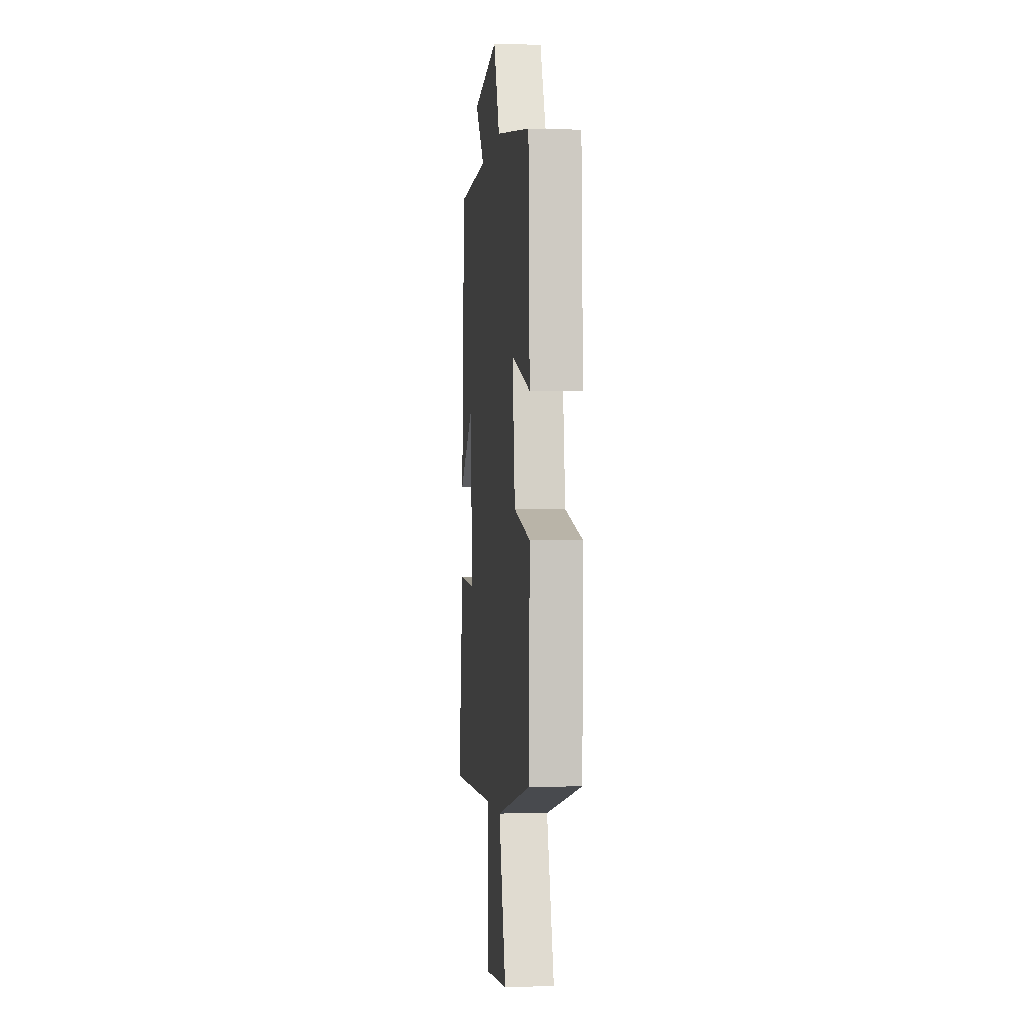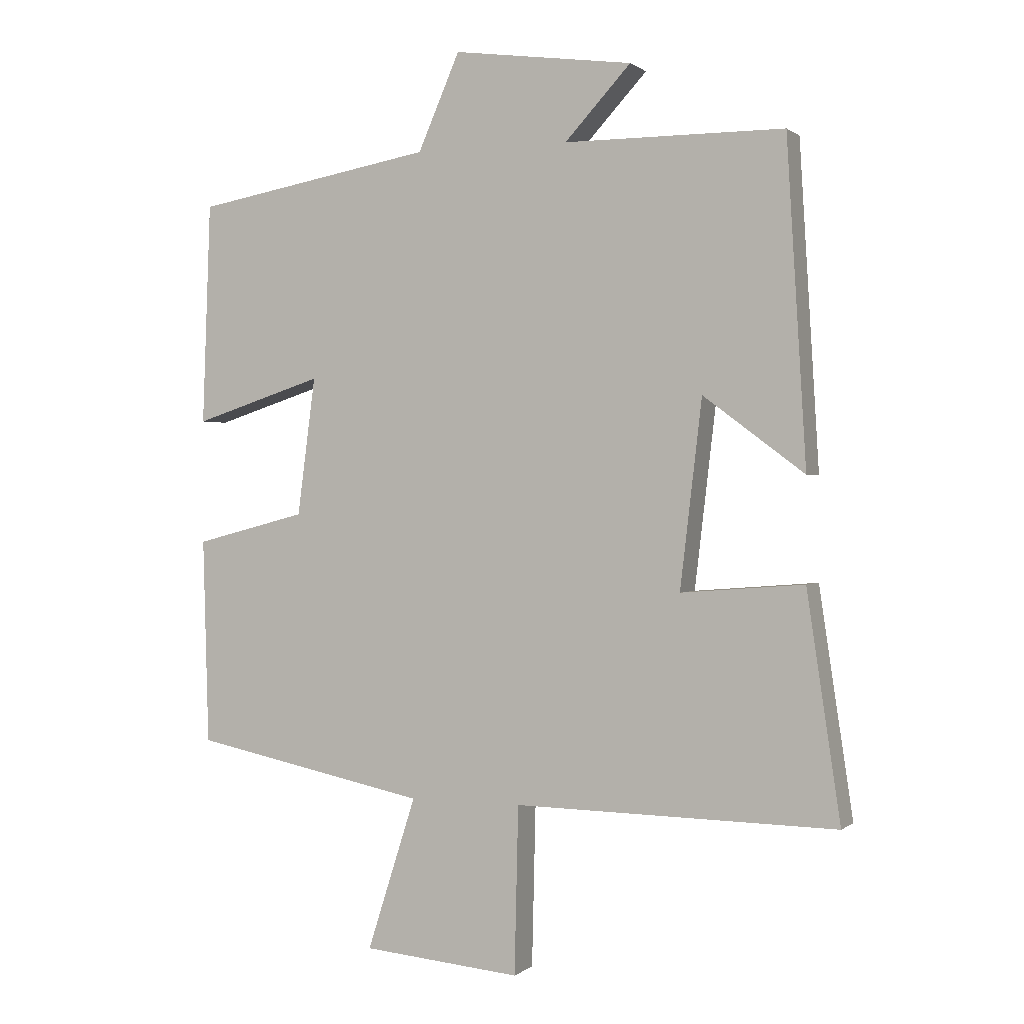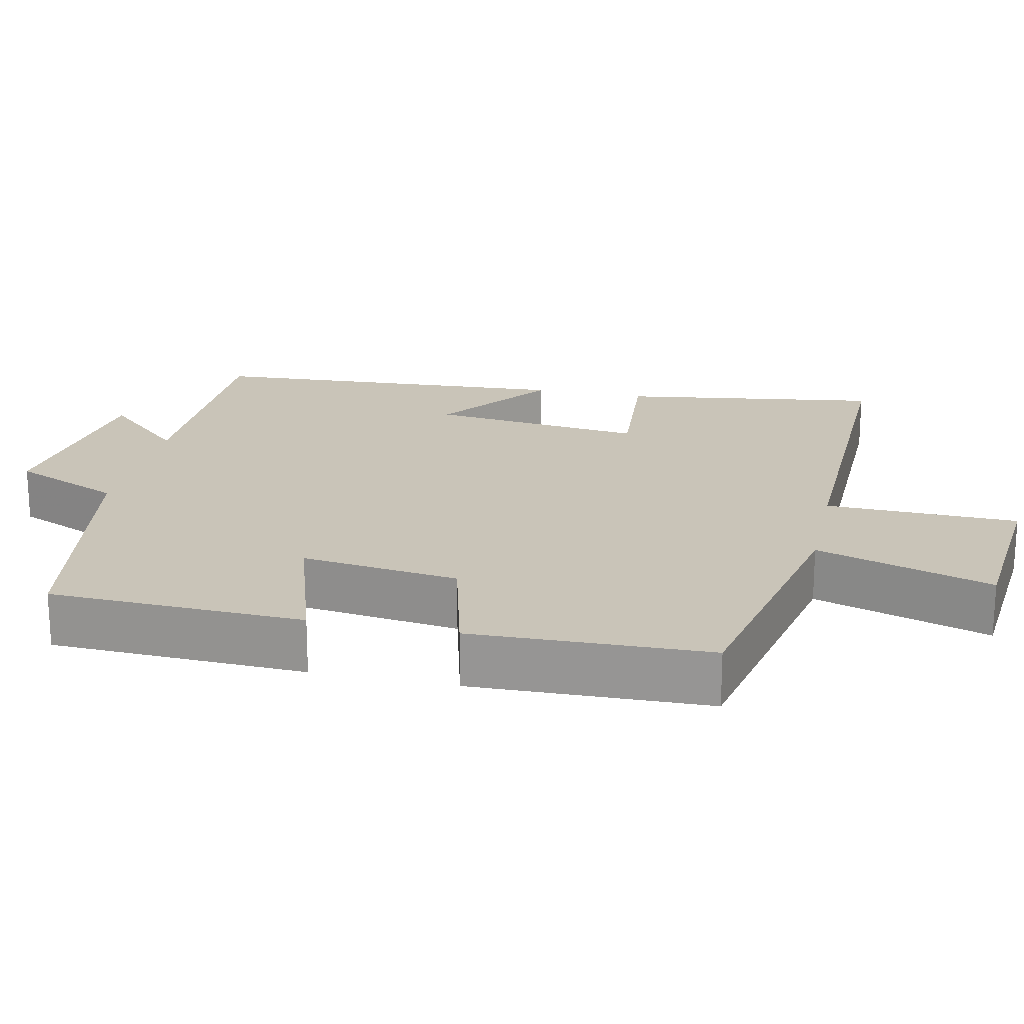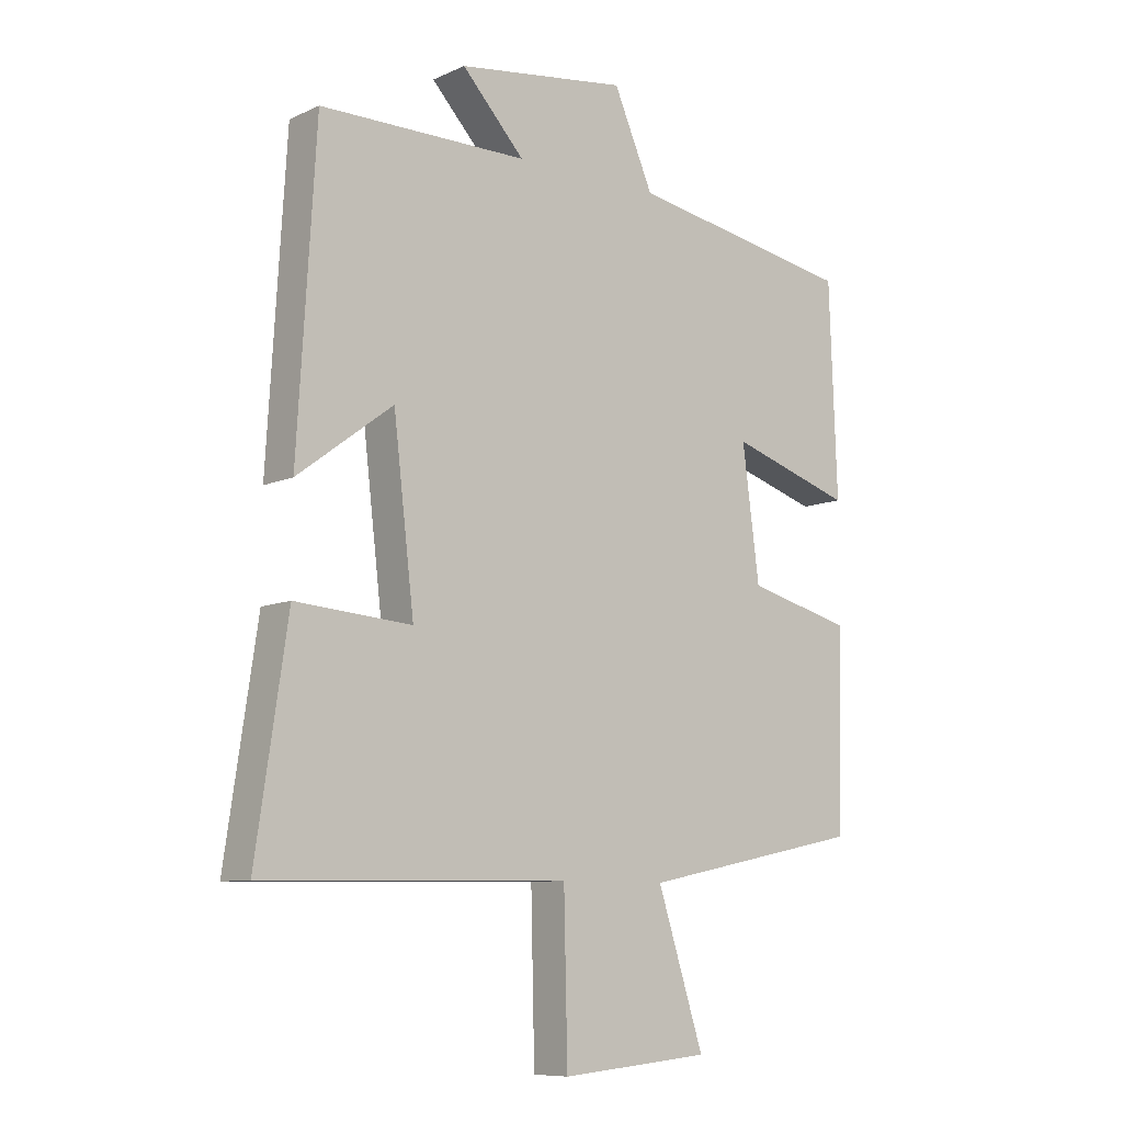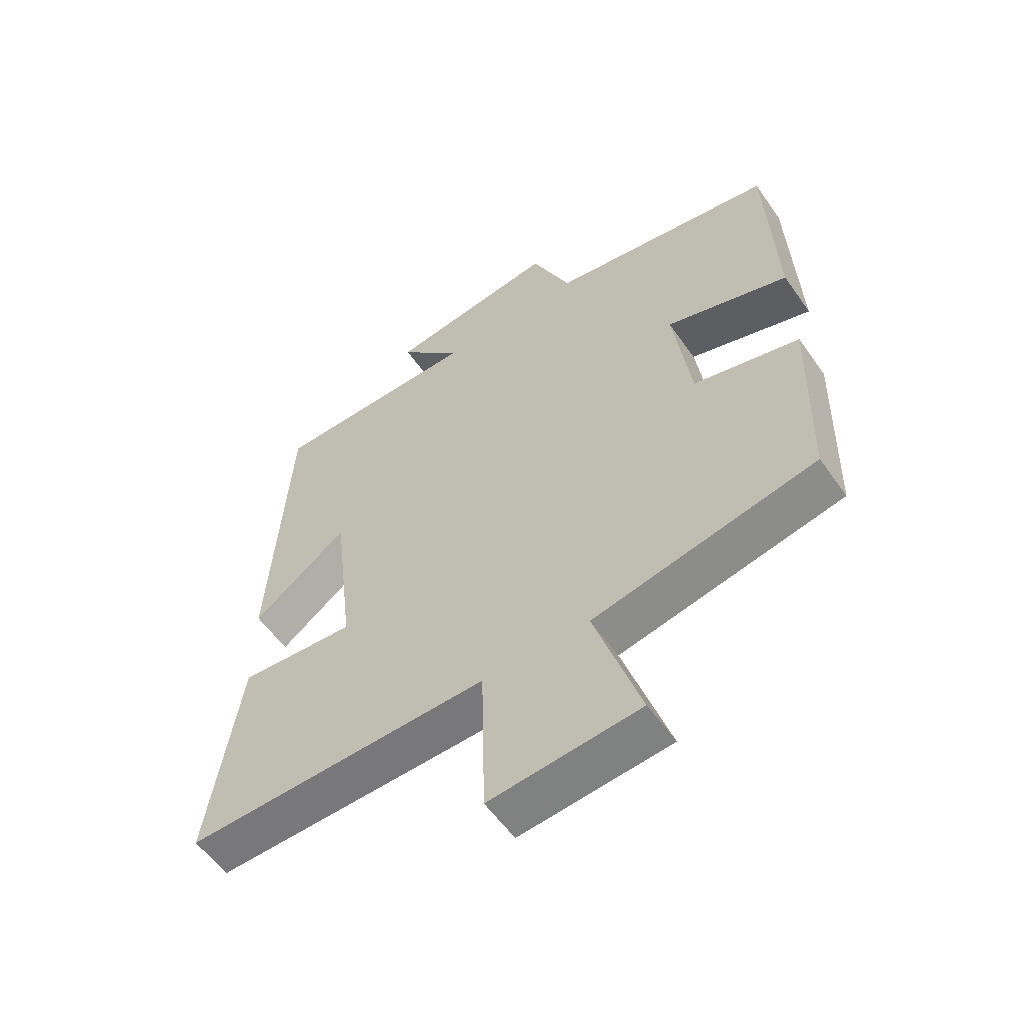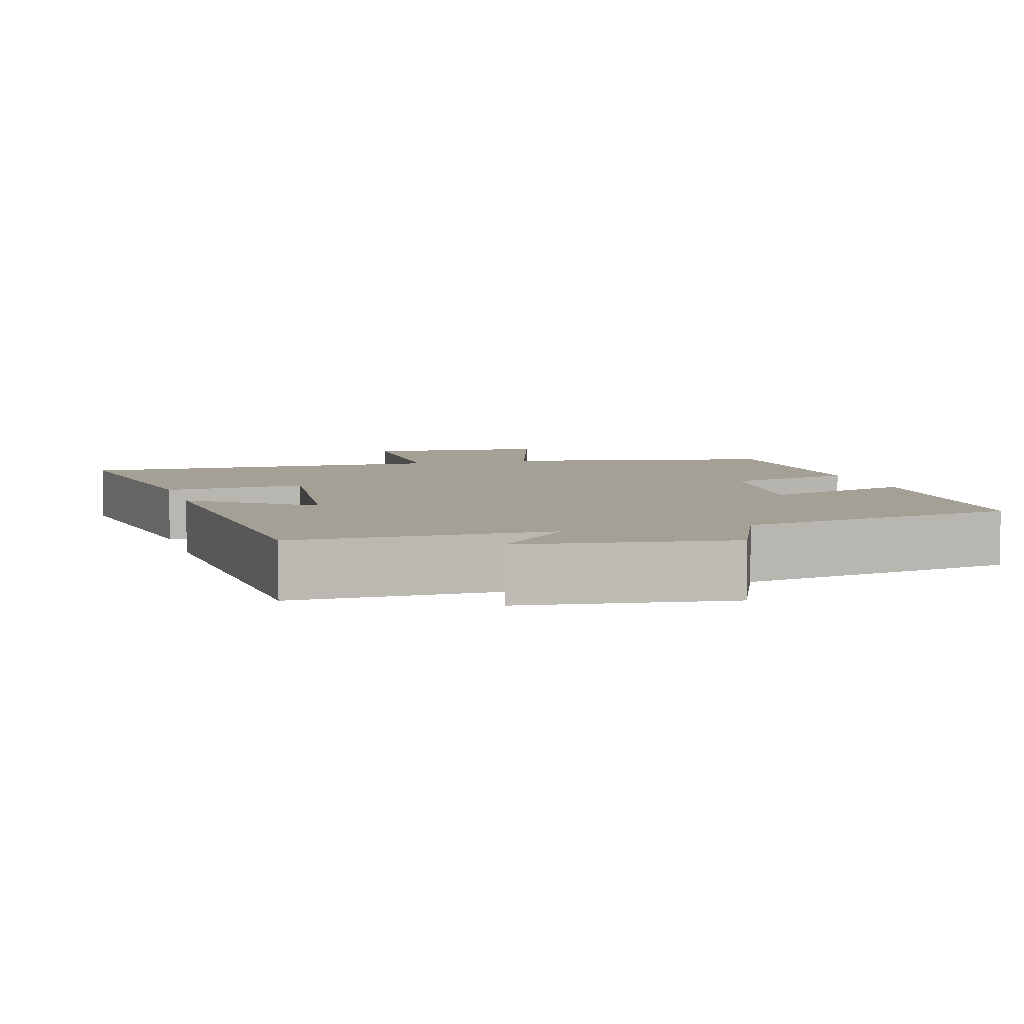
<metadata>
{"format":"obj","ext":"obj","renderer":"f3d","projection":"perspective","resolution":1024,"background":"white","views":[{"elev":-1.4,"azim":83.7,"up":"+Z"},{"elev":0.5,"azim":-157.1,"up":"+Z"},{"elev":20.1,"azim":102.3,"up":"+Y"},{"elev":-9.0,"azim":-40.1,"up":"+Z"},{"elev":-57.0,"azim":34.7,"up":"+Z"},{"elev":5.9,"azim":-16.4,"up":"+Y"}]}
</metadata>
<code>
v -0.47 0.07 0.499
v -0.128 0.07 0.5
v -0.231 0.07 0.611
v 0.049 0.07 0.649
v 0.114 0.07 0.5
v 0.487 0.07 0.434
v 0.5 0.07 0.089
v 0.298 0.07 0.154
v 0.326 0.07 -0.06
v 0.5 0.07 -0.105
v 0.491 0.07 -0.425
v 0.125 0.07 -0.5
v 0.201 0.07 -0.738
v -0.045 0.07 -0.76
v -0.051 0.07 -0.5
v -0.552 0.07 -0.508
v -0.5 0.07 -0.158
v -0.309 0.07 -0.173
v -0.343 0.07 0.117
v -0.5 0.07 0
v -0.47 0 0.499
v -0.128 0 0.5
v -0.231 0 0.611
v 0.049 0 0.649
v 0.114 0 0.5
v 0.487 0 0.434
v 0.5 0 0.089
v 0.298 0 0.154
v 0.326 0 -0.06
v 0.5 0 -0.105
v 0.491 0 -0.425
v 0.125 0 -0.5
v 0.201 0 -0.738
v -0.045 0 -0.76
v -0.051 0 -0.5
v -0.552 0 -0.508
v -0.5 0 -0.158
v -0.309 0 -0.173
v -0.343 0 0.117
v -0.5 0 0
f 19 20 1 2
f 18 19 2
f 15 16 17 18
f 15 18 2
f 12 13 14 15
f 12 15 2
f 9 10 11 12
f 8 9 12 2
f 5 6 7 8
f 5 8 2 3
f 3 4 5
f 22 21 40 39
f 22 39 38
f 38 37 36 35
f 22 38 35
f 35 34 33 32
f 22 35 32
f 32 31 30 29
f 22 32 29 28
f 28 27 26 25
f 23 22 28 25
f 25 24 23
f 1 21 22 2
f 2 22 23 3
f 3 23 24 4
f 4 24 25 5
f 5 25 26 6
f 6 26 27 7
f 7 27 28 8
f 8 28 29 9
f 9 29 30 10
f 10 30 31 11
f 11 31 32 12
f 12 32 33 13
f 13 33 34 14
f 14 34 35 15
f 15 35 36 16
f 16 36 37 17
f 17 37 38 18
f 18 38 39 19
f 19 39 40 20
f 20 40 21 1

</code>
